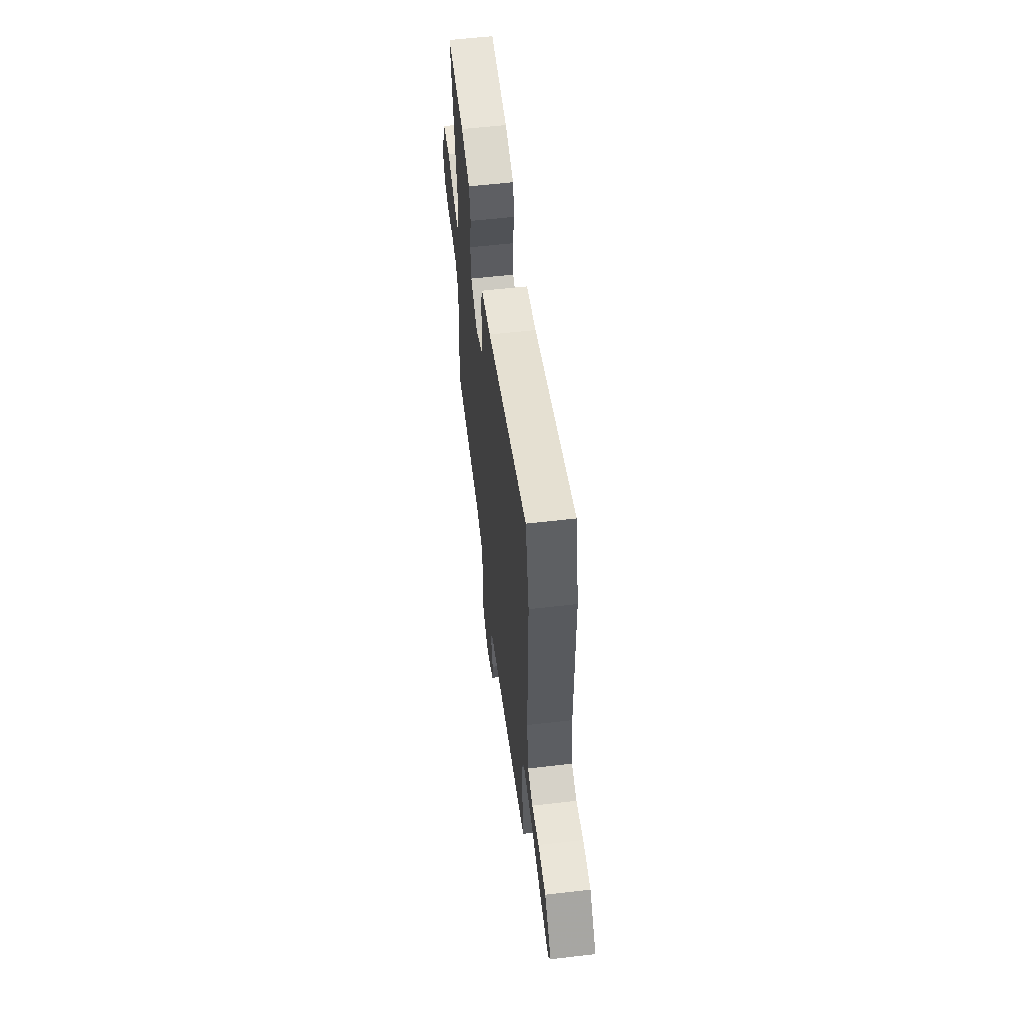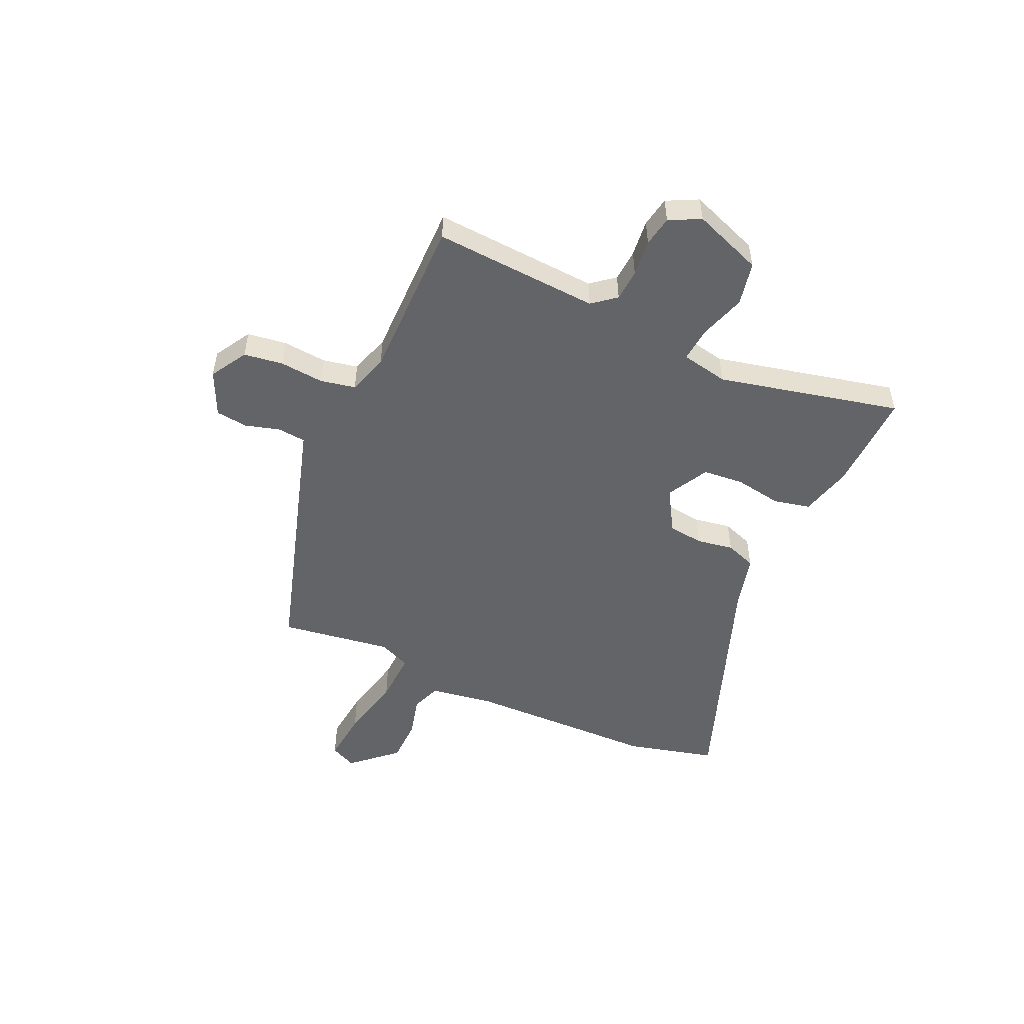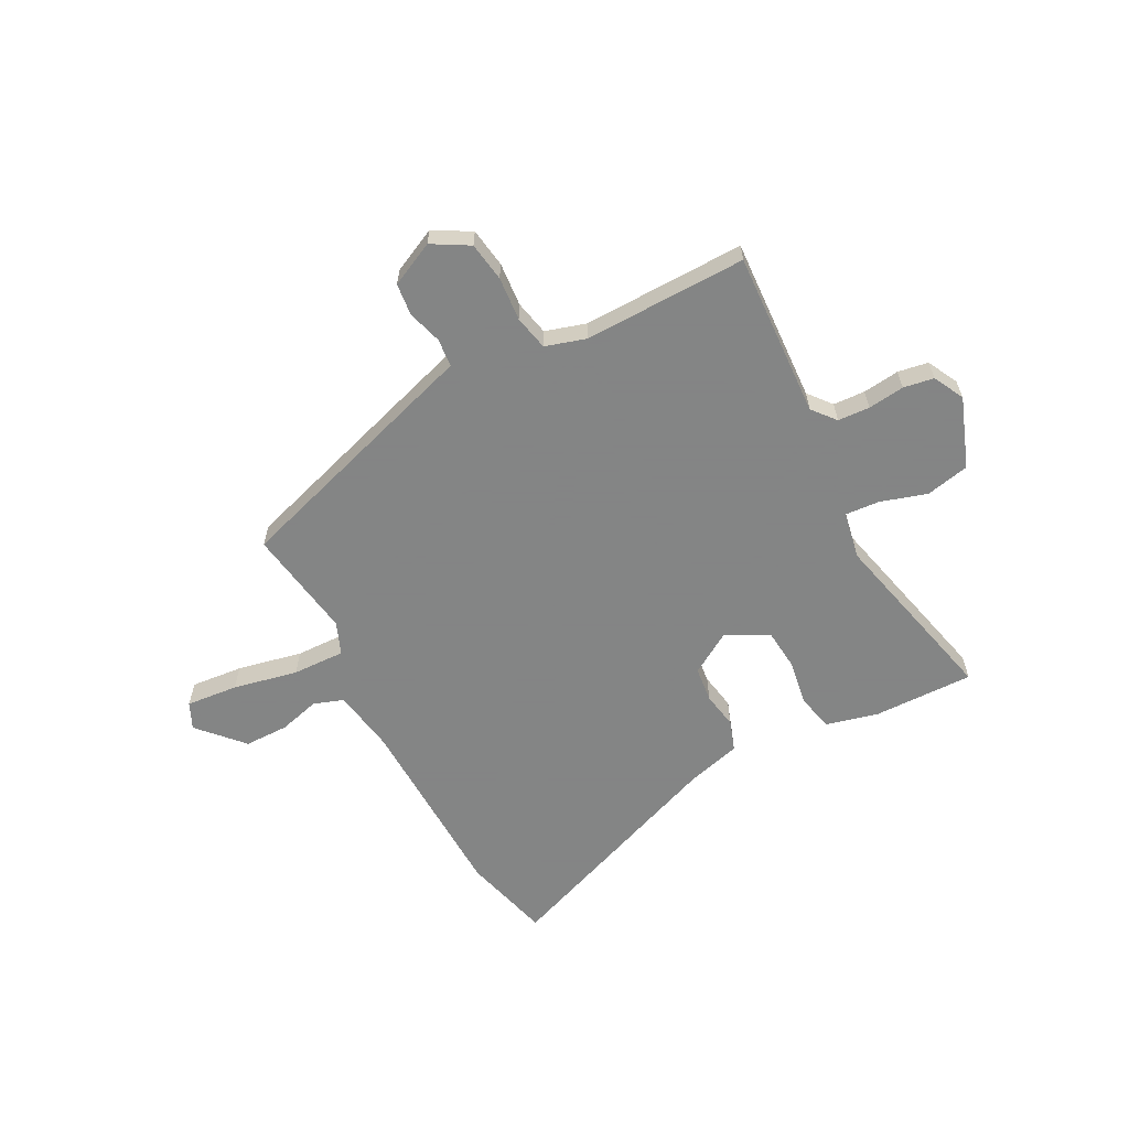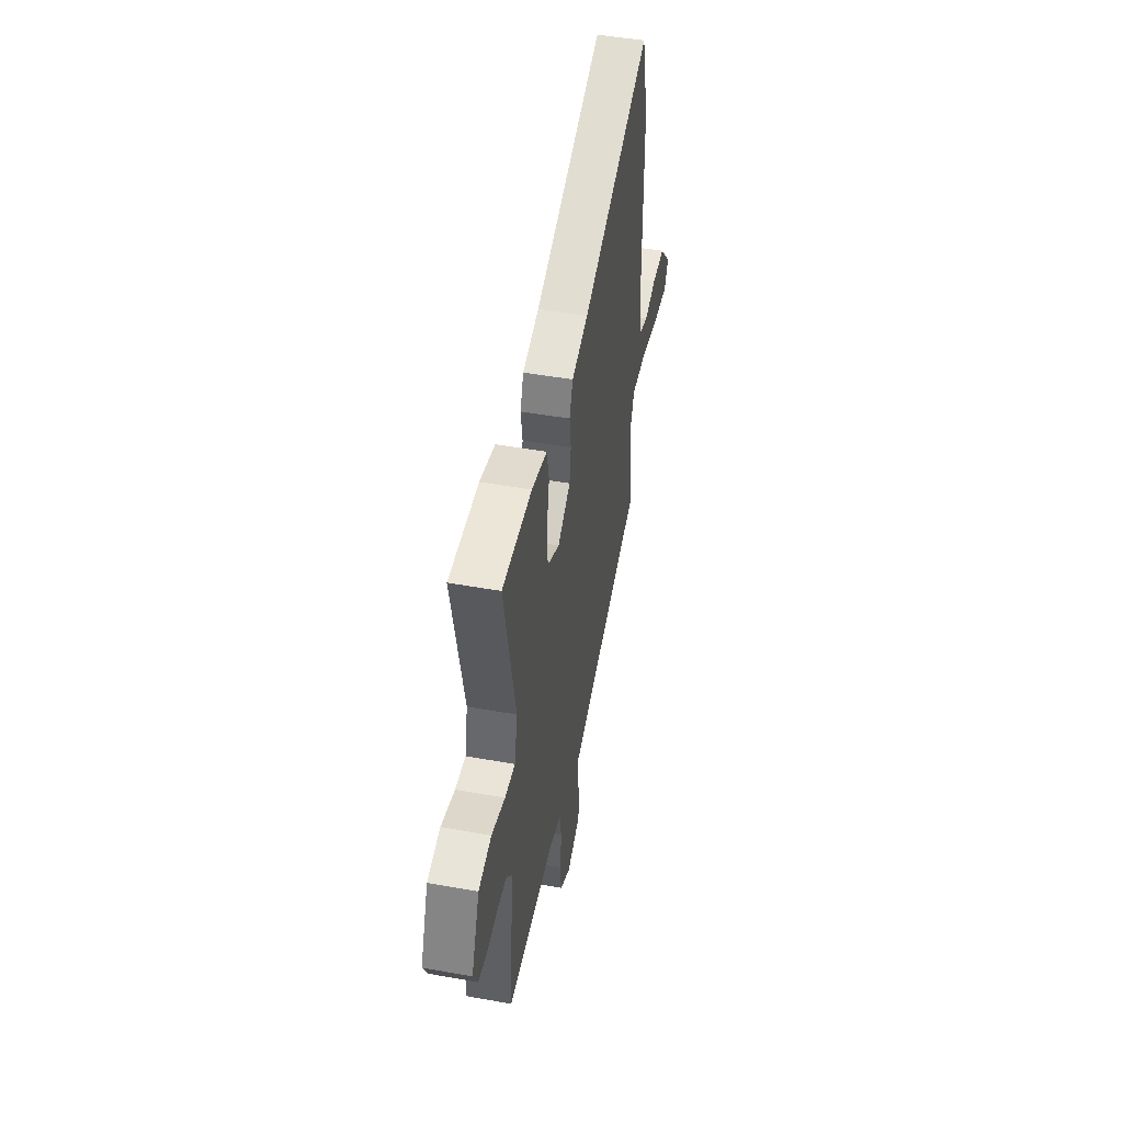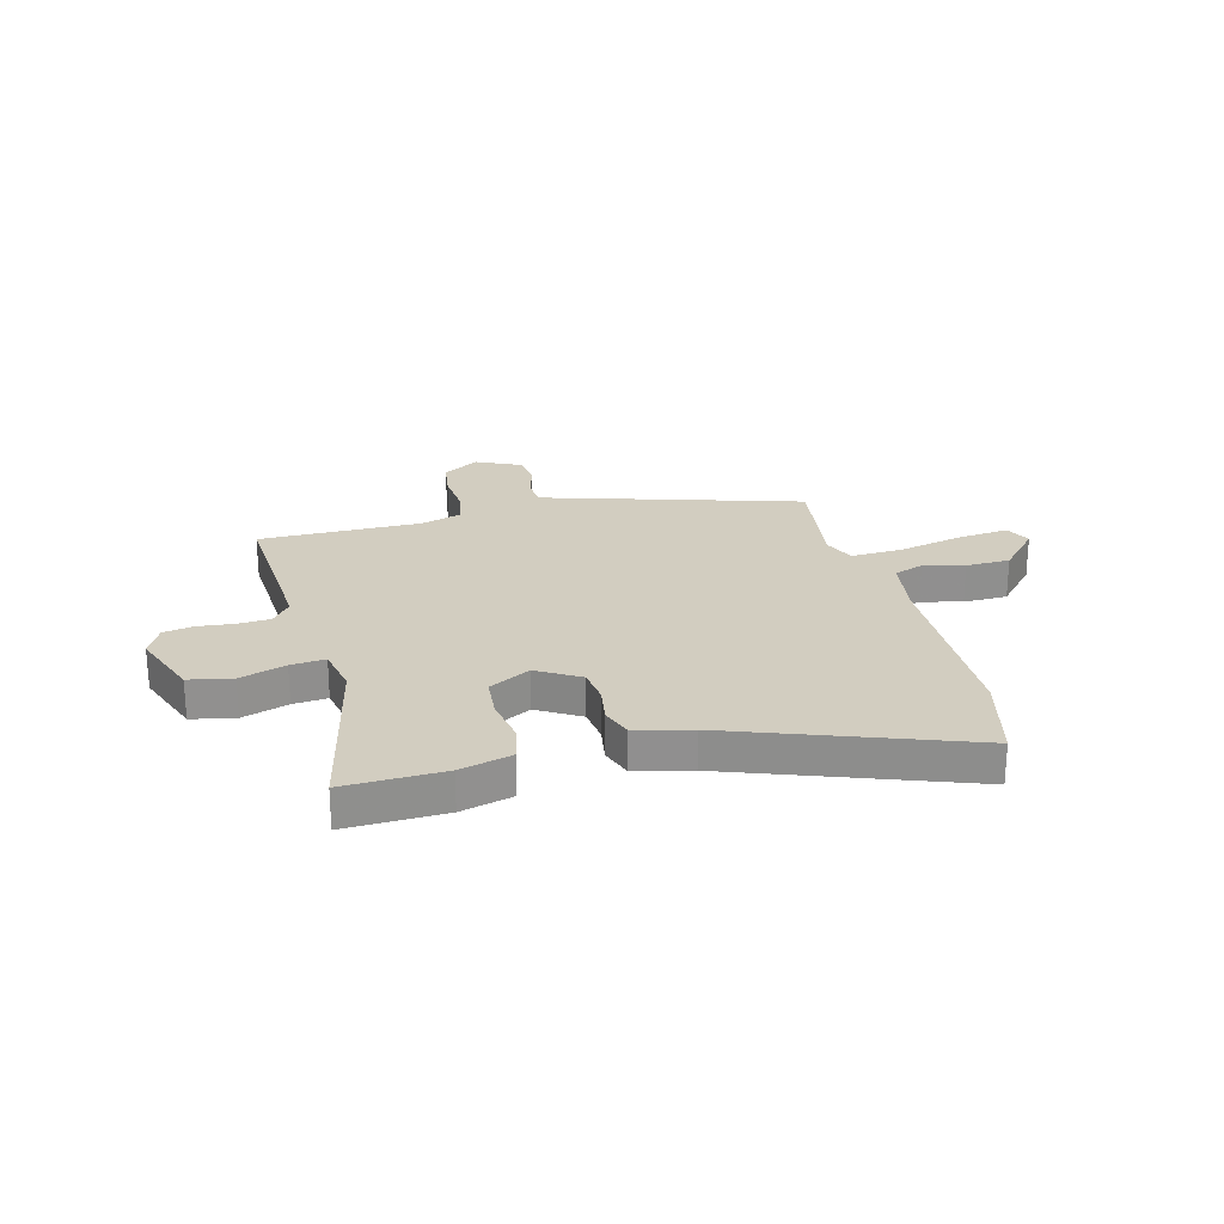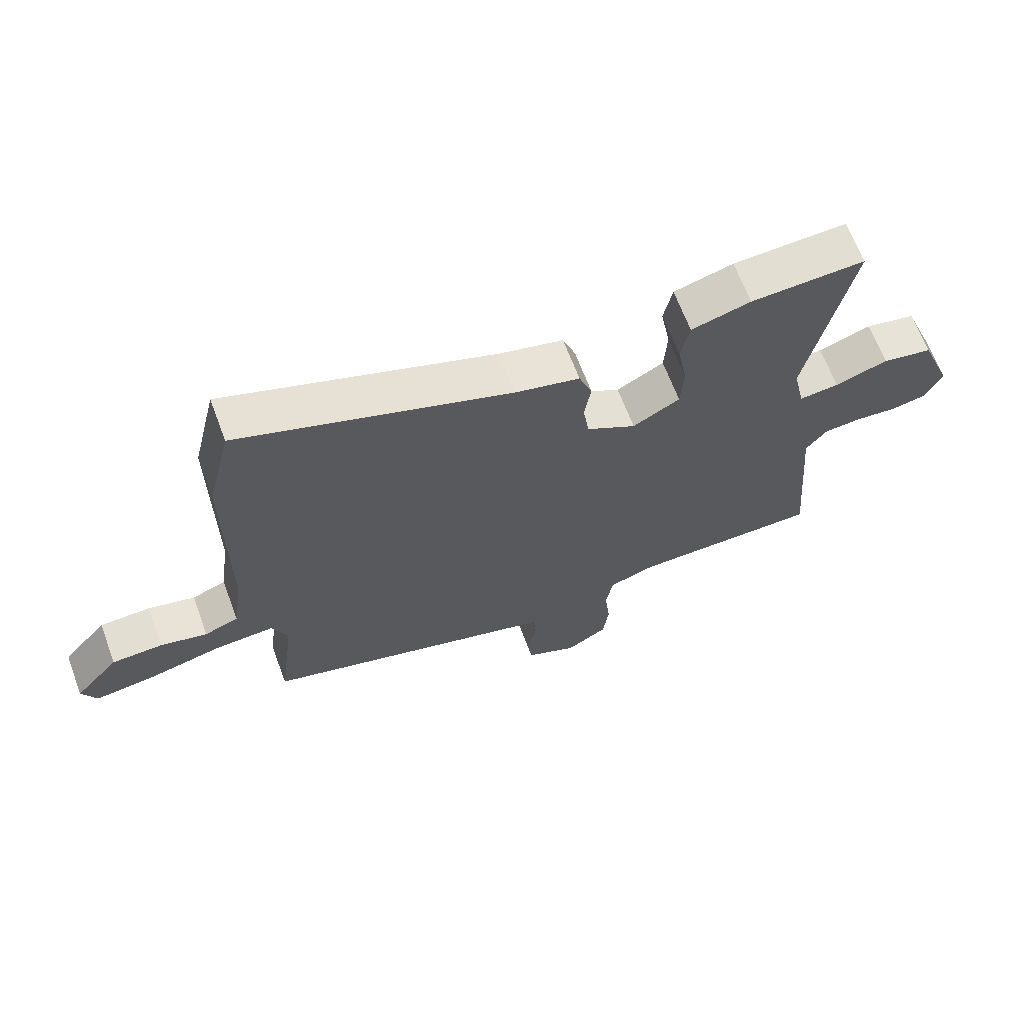
<metadata>
{"format":"obj","ext":"obj","renderer":"f3d","projection":"perspective","resolution":1024,"background":"white","views":[{"elev":57.5,"azim":83.1,"up":"+Z"},{"elev":-51.2,"azim":-113.3,"up":"+Y"},{"elev":-61.6,"azim":-150.6,"up":"+Y"},{"elev":48.5,"azim":-78.7,"up":"+Z"},{"elev":24.6,"azim":-13.6,"up":"+Y"},{"elev":66.0,"azim":159.5,"up":"+Z"}]}
</metadata>
<code>
v -0.534 0.07 -0.45
v -0.509 0.07 -0.144
v -0.543 0.07 -0.1
v -0.602 0.07 -0.095
v -0.67 0.07 -0.101
v -0.726 0.07 -0.09
v -0.754 0.07 -0.032
v -0.703 0.07 0.096
v -0.622 0.07 0.111
v -0.537 0.07 0.082
v -0.473 0.07 0.075
v -0.454 0.07 0.162
v -0.525 0.07 0.5
v -0.34 0.07 0.491
v -0.244 0.07 0.464
v -0.23 0.07 0.396
v -0.246 0.07 0.31
v -0.241 0.07 0.234
v -0.165 0.07 0.191
v -0.085 0.07 0.237
v -0.076 0.07 0.302
v -0.086 0.07 0.37
v -0.065 0.07 0.426
v 0.039 0.07 0.451
v 0.476 0.07 0.602
v 0.515 0.07 0.437
v 0.515 0.07 0.082
v 0.531 0.07 -0.036
v 0.586 0.07 -0.057
v 0.662 0.07 -0.039
v 0.744 0.07 -0.042
v 0.816 0.07 -0.125
v 0.792 0.07 -0.173
v 0.696 0.07 -0.161
v 0.577 0.07 -0.132
v 0.48 0.07 -0.126
v 0.454 0.07 -0.185
v 0.48 0.07 -0.391
v 0.079 0.07 -0.505
v 0.001 0.07 -0.527
v -0.005 0.07 -0.579
v 0.012 0.07 -0.643
v 0.004 0.07 -0.702
v -0.079 0.07 -0.739
v -0.146 0.07 -0.698
v -0.155 0.07 -0.625
v -0.146 0.07 -0.544
v -0.158 0.07 -0.479
v -0.232 0.07 -0.454
v -0.534 0 -0.45
v -0.509 0 -0.144
v -0.543 0 -0.1
v -0.602 0 -0.095
v -0.67 0 -0.101
v -0.726 0 -0.09
v -0.754 0 -0.032
v -0.703 0 0.096
v -0.622 0 0.111
v -0.537 0 0.082
v -0.473 0 0.075
v -0.454 0 0.162
v -0.525 0 0.5
v -0.34 0 0.491
v -0.244 0 0.464
v -0.23 0 0.396
v -0.246 0 0.31
v -0.241 0 0.234
v -0.165 0 0.191
v -0.085 0 0.237
v -0.076 0 0.302
v -0.086 0 0.37
v -0.065 0 0.426
v 0.039 0 0.451
v 0.476 0 0.602
v 0.515 0 0.437
v 0.515 0 0.082
v 0.531 0 -0.036
v 0.586 0 -0.057
v 0.662 0 -0.039
v 0.744 0 -0.042
v 0.816 0 -0.125
v 0.792 0 -0.173
v 0.696 0 -0.161
v 0.577 0 -0.132
v 0.48 0 -0.126
v 0.454 0 -0.185
v 0.48 0 -0.391
v 0.079 0 -0.505
v 0.001 0 -0.527
v -0.005 0 -0.579
v 0.012 0 -0.643
v 0.004 0 -0.702
v -0.079 0 -0.739
v -0.146 0 -0.698
v -0.155 0 -0.625
v -0.146 0 -0.544
v -0.158 0 -0.479
v -0.232 0 -0.454
f 45 46 47
f 44 45 47
f 43 44 47
f 42 43 47
f 41 42 47
f 40 41 47 48
f 40 48 49
f 39 40 49
f 38 39 49
f 37 38 49
f 33 34 35
f 32 33 35
f 31 32 35
f 30 31 35
f 29 30 35
f 28 29 35 36
f 27 28 36
f 36 37 49
f 27 36 49
f 26 27 49
f 25 26 49
f 24 25 49
f 21 22 23 24
f 15 16 17
f 14 15 17
f 13 14 17
f 12 13 17
f 11 12 17 18
f 8 9 10
f 7 8 10
f 6 7 10
f 5 6 10
f 4 5 10
f 3 4 10 11
f 11 18 19
f 3 11 19
f 2 3 19
f 20 21 24
f 20 24 49
f 19 20 49
f 2 19 49
f 1 2 49
f 96 95 94
f 96 94 93
f 96 93 92
f 96 92 91
f 96 91 90
f 97 96 90 89
f 98 97 89
f 98 89 88
f 98 88 87
f 98 87 86
f 84 83 82
f 84 82 81
f 84 81 80
f 84 80 79
f 84 79 78
f 85 84 78 77
f 85 77 76
f 98 86 85
f 98 85 76
f 98 76 75
f 98 75 74
f 98 74 73
f 73 72 71 70
f 66 65 64
f 66 64 63
f 66 63 62
f 66 62 61
f 67 66 61 60
f 59 58 57
f 59 57 56
f 59 56 55
f 59 55 54
f 59 54 53
f 60 59 53 52
f 68 67 60
f 68 60 52
f 68 52 51
f 73 70 69
f 98 73 69
f 98 69 68
f 98 68 51
f 98 51 50
f 1 50 51 2
f 2 51 52 3
f 3 52 53 4
f 4 53 54 5
f 5 54 55 6
f 6 55 56 7
f 7 56 57 8
f 8 57 58 9
f 9 58 59 10
f 10 59 60 11
f 11 60 61 12
f 12 61 62 13
f 13 62 63 14
f 14 63 64 15
f 15 64 65 16
f 16 65 66 17
f 17 66 67 18
f 18 67 68 19
f 19 68 69 20
f 20 69 70 21
f 21 70 71 22
f 22 71 72 23
f 23 72 73 24
f 24 73 74 25
f 25 74 75 26
f 26 75 76 27
f 27 76 77 28
f 28 77 78 29
f 29 78 79 30
f 30 79 80 31
f 31 80 81 32
f 32 81 82 33
f 33 82 83 34
f 34 83 84 35
f 35 84 85 36
f 36 85 86 37
f 37 86 87 38
f 38 87 88 39
f 39 88 89 40
f 40 89 90 41
f 41 90 91 42
f 42 91 92 43
f 43 92 93 44
f 44 93 94 45
f 45 94 95 46
f 46 95 96 47
f 47 96 97 48
f 48 97 98 49
f 49 98 50 1

</code>
